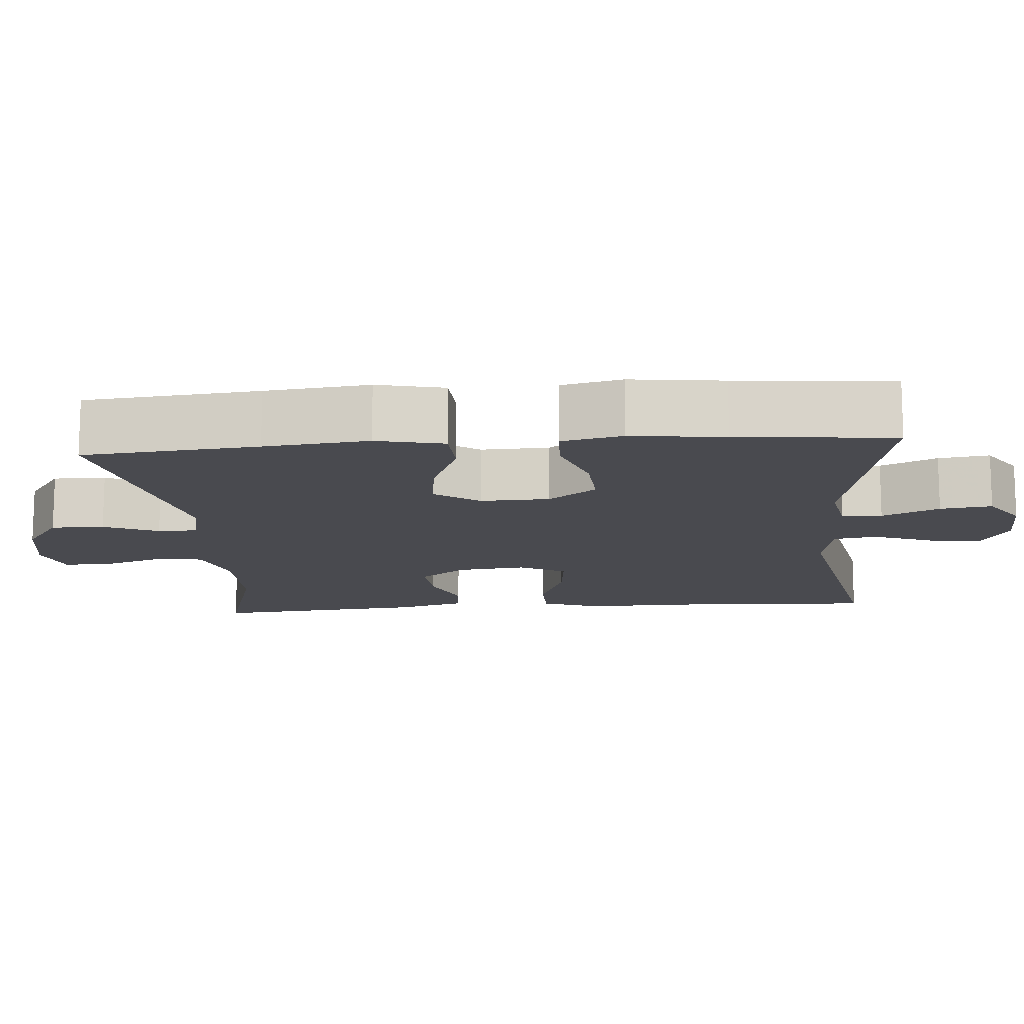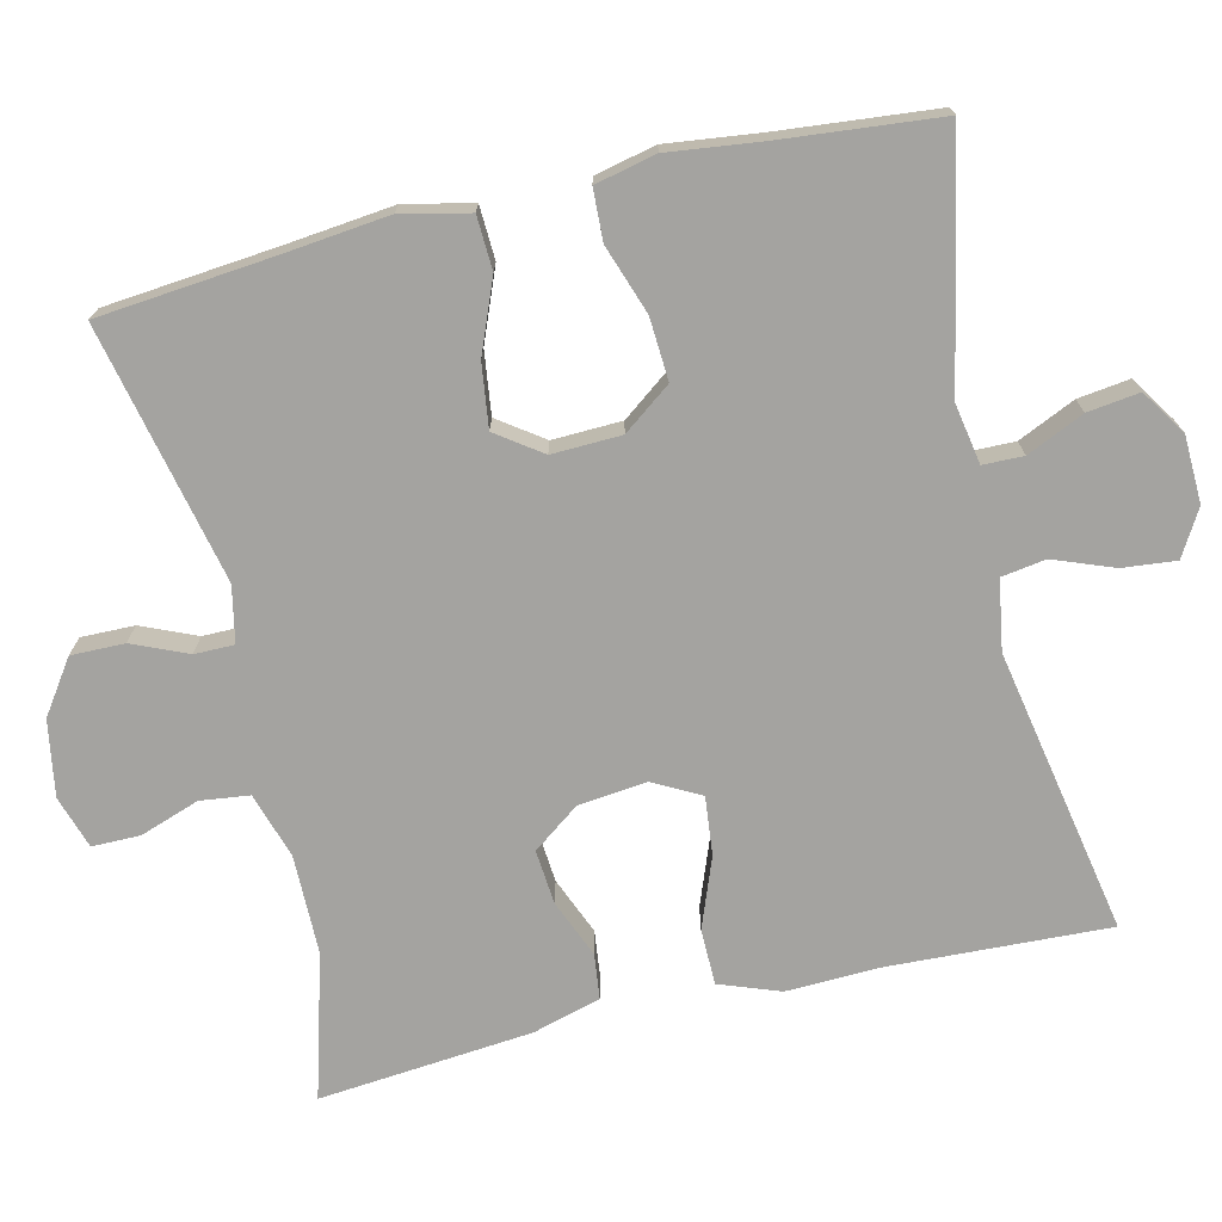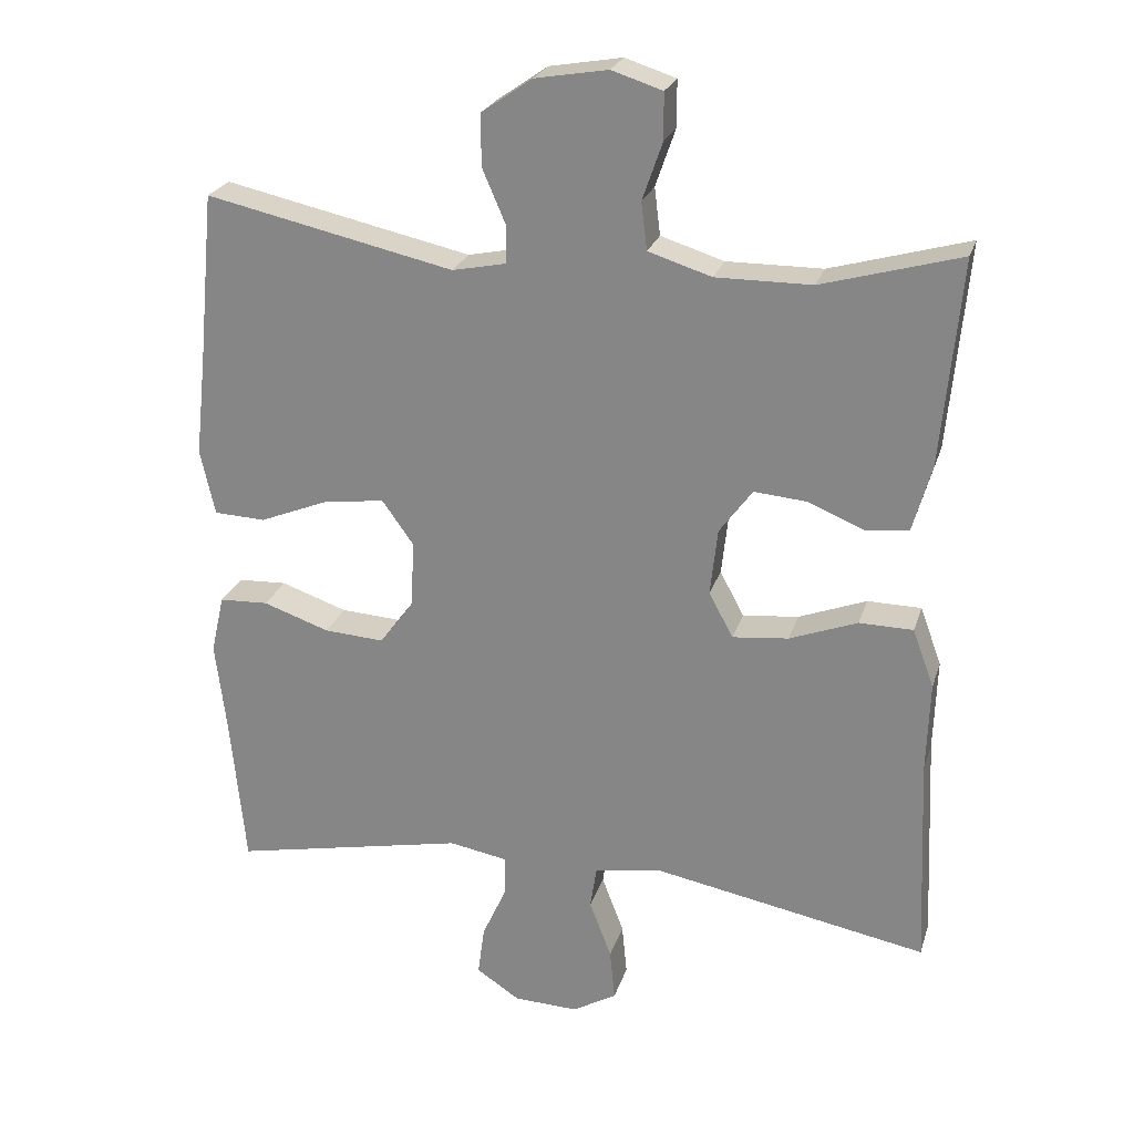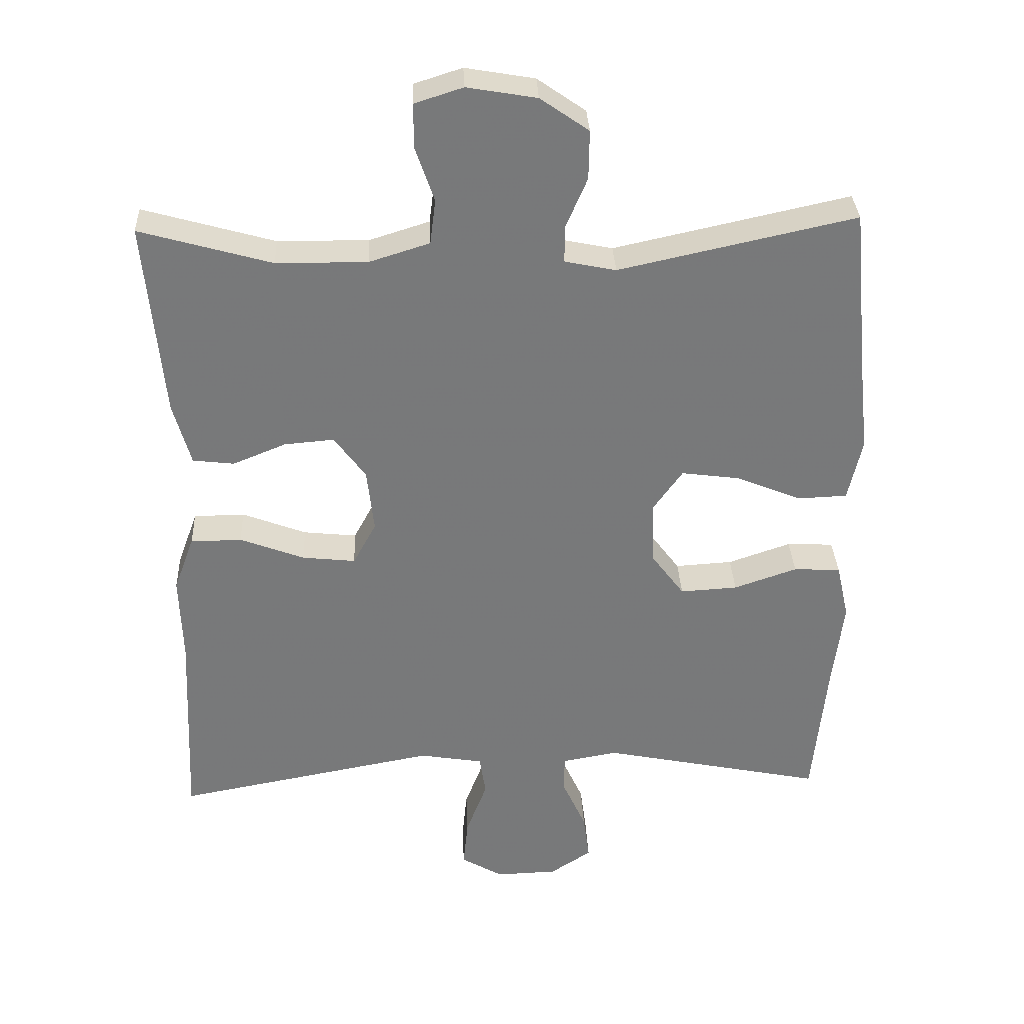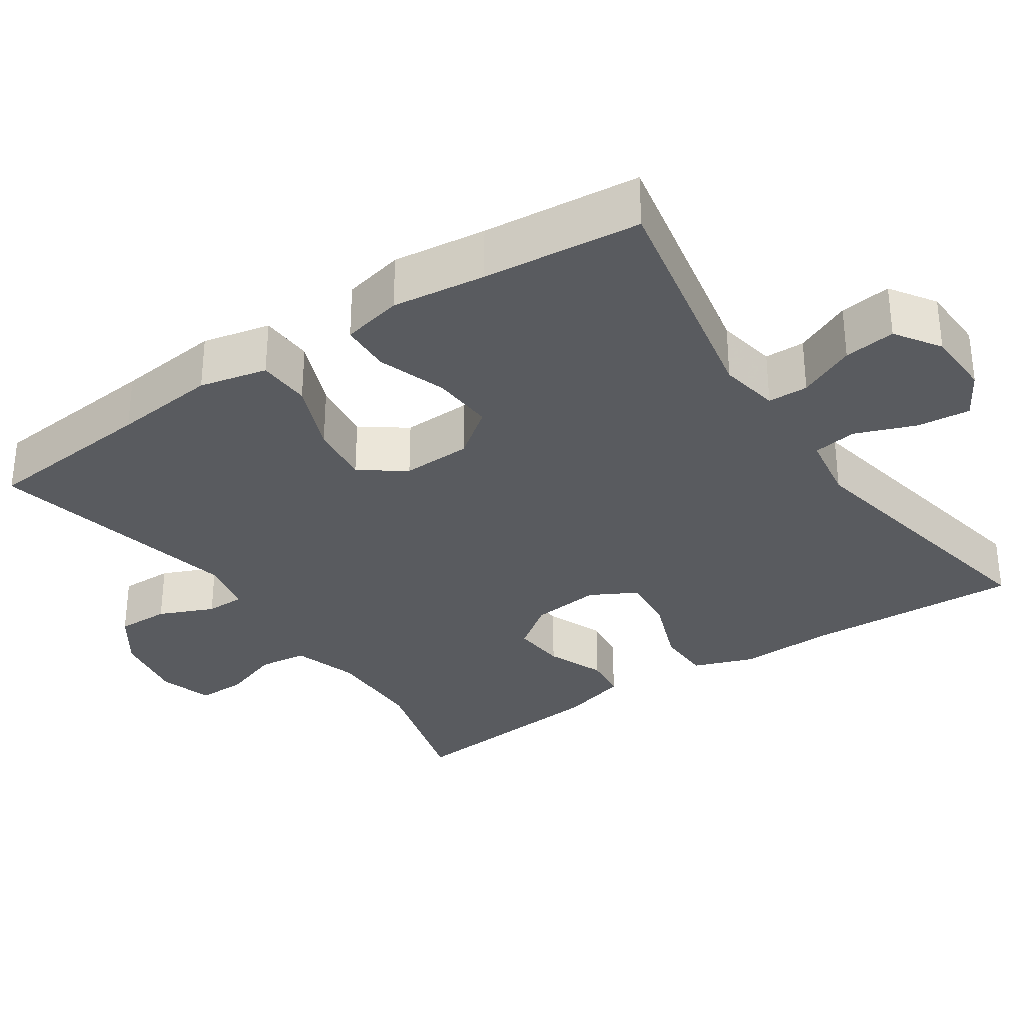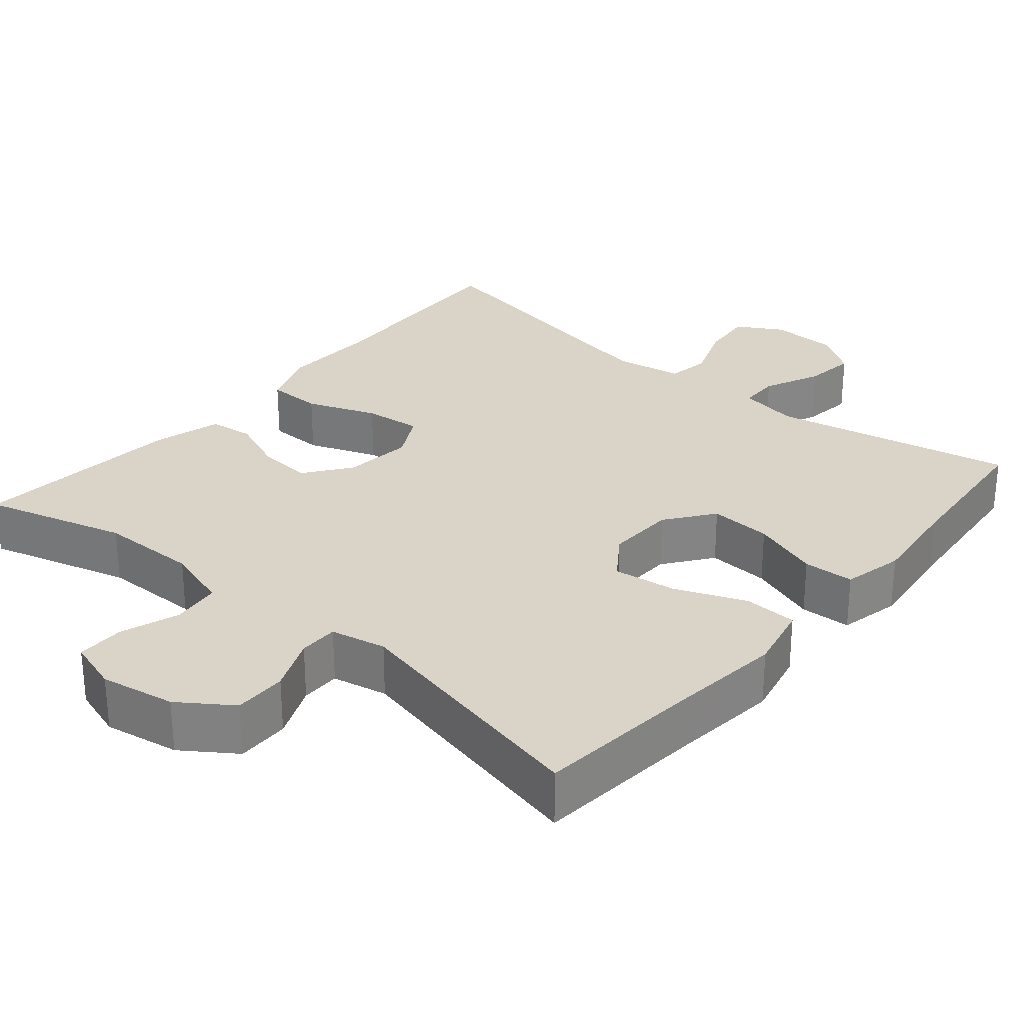
<metadata>
{"format":"obj","ext":"obj","renderer":"f3d","projection":"perspective","resolution":1024,"background":"white","views":[{"elev":-13.6,"azim":94.6,"up":"+Y"},{"elev":-72.8,"azim":103.3,"up":"+Y"},{"elev":24.3,"azim":-164.3,"up":"+Z"},{"elev":32.6,"azim":-2.5,"up":"+Z"},{"elev":-32.1,"azim":124.1,"up":"+Y"},{"elev":28.7,"azim":40.2,"up":"+Y"}]}
</metadata>
<code>
v 0.5 0.07 0.5
v 0.522 0.07 0.27
v 0.537 0.07 0.133
v 0.517 0.07 0.044
v 0.447 0.07 0.041
v 0.353 0.07 0.079
v 0.27 0.07 0.09
v 0.228 0.07 0.031
v 0.231 0.07 -0.06
v 0.278 0.07 -0.123
v 0.36 0.07 -0.118
v 0.45 0.07 -0.087
v 0.517 0.07 -0.09
v 0.535 0.07 -0.17
v 0.52 0.07 -0.293
v 0.5 0.07 -0.5
v 0.181 0.07 -0.435
v 0.102 0.07 -0.449
v 0.101 0.07 -0.502
v 0.135 0.07 -0.577
v 0.144 0.07 -0.645
v 0.085 0.07 -0.684
v -0.003 0.07 -0.687
v -0.063 0.07 -0.652
v -0.056 0.07 -0.582
v -0.026 0.07 -0.503
v -0.035 0.07 -0.445
v -0.126 0.07 -0.43
v -0.5 0.07 -0.5
v -0.487 0.07 -0.213
v -0.491 0.07 -0.089
v -0.462 0.07 -0.01
v -0.389 0.07 -0.009
v -0.297 0.07 -0.044
v -0.221 0.07 -0.052
v -0.188 0.07 0.009
v -0.198 0.07 0.1
v -0.243 0.07 0.161
v -0.314 0.07 0.155
v -0.39 0.07 0.124
v -0.449 0.07 0.131
v -0.474 0.07 0.22
v -0.5 0.07 0.5
v -0.312 0.07 0.447
v -0.182 0.07 0.446
v -0.096 0.07 0.473
v -0.088 0.07 0.537
v -0.115 0.07 0.615
v -0.115 0.07 0.678
v -0.046 0.07 0.7
v 0.053 0.07 0.683
v 0.122 0.07 0.635
v 0.121 0.07 0.565
v 0.09 0.07 0.493
v 0.09 0.07 0.441
v 0.163 0.07 0.426
v 0.5 0 0.5
v 0.522 0 0.27
v 0.537 0 0.133
v 0.517 0 0.044
v 0.447 0 0.041
v 0.353 0 0.079
v 0.27 0 0.09
v 0.228 0 0.031
v 0.231 0 -0.06
v 0.278 0 -0.123
v 0.36 0 -0.118
v 0.45 0 -0.087
v 0.517 0 -0.09
v 0.535 0 -0.17
v 0.52 0 -0.293
v 0.5 0 -0.5
v 0.181 0 -0.435
v 0.102 0 -0.449
v 0.101 0 -0.502
v 0.135 0 -0.577
v 0.144 0 -0.645
v 0.085 0 -0.684
v -0.003 0 -0.687
v -0.063 0 -0.652
v -0.056 0 -0.582
v -0.026 0 -0.503
v -0.035 0 -0.445
v -0.126 0 -0.43
v -0.5 0 -0.5
v -0.487 0 -0.213
v -0.491 0 -0.089
v -0.462 0 -0.01
v -0.389 0 -0.009
v -0.297 0 -0.044
v -0.221 0 -0.052
v -0.188 0 0.009
v -0.198 0 0.1
v -0.243 0 0.161
v -0.314 0 0.155
v -0.39 0 0.124
v -0.449 0 0.131
v -0.474 0 0.22
v -0.5 0 0.5
v -0.312 0 0.447
v -0.182 0 0.446
v -0.096 0 0.473
v -0.088 0 0.537
v -0.115 0 0.615
v -0.115 0 0.678
v -0.046 0 0.7
v 0.053 0 0.683
v 0.122 0 0.635
v 0.121 0 0.565
v 0.09 0 0.493
v 0.09 0 0.441
v 0.163 0 0.426
f 51 52 53 54
f 51 54 55
f 50 51 55
f 47 48 49 50
f 46 47 50 55
f 45 46 55 56
f 41 42 43 44
f 39 40 41 44
f 38 39 44 45
f 37 38 45 56
f 31 32 33 34
f 30 31 34 35
f 28 29 30 35
f 27 28 35 36
f 23 24 25 26
f 21 22 23 26
f 19 20 21 26
f 18 19 26 27
f 17 18 27 36
f 15 16 17 36
f 11 12 13 14
f 10 11 14 15
f 3 4 5 6
f 2 3 6 7
f 1 2 7
f 56 1 7 8
f 10 15 36 37
f 9 10 37
f 8 9 37 56
f 110 109 108 107
f 111 110 107
f 111 107 106
f 106 105 104 103
f 111 106 103 102
f 112 111 102 101
f 100 99 98 97
f 100 97 96 95
f 101 100 95 94
f 112 101 94 93
f 90 89 88 87
f 91 90 87 86
f 91 86 85 84
f 92 91 84 83
f 82 81 80 79
f 82 79 78 77
f 82 77 76 75
f 83 82 75 74
f 92 83 74 73
f 92 73 72 71
f 70 69 68 67
f 71 70 67 66
f 62 61 60 59
f 63 62 59 58
f 63 58 57
f 64 63 57 112
f 93 92 71 66
f 93 66 65
f 112 93 65 64
f 1 57 58 2
f 2 58 59 3
f 3 59 60 4
f 4 60 61 5
f 5 61 62 6
f 6 62 63 7
f 7 63 64 8
f 8 64 65 9
f 9 65 66 10
f 10 66 67 11
f 11 67 68 12
f 12 68 69 13
f 13 69 70 14
f 14 70 71 15
f 15 71 72 16
f 16 72 73 17
f 17 73 74 18
f 18 74 75 19
f 19 75 76 20
f 20 76 77 21
f 21 77 78 22
f 22 78 79 23
f 23 79 80 24
f 24 80 81 25
f 25 81 82 26
f 26 82 83 27
f 27 83 84 28
f 28 84 85 29
f 29 85 86 30
f 30 86 87 31
f 31 87 88 32
f 32 88 89 33
f 33 89 90 34
f 34 90 91 35
f 35 91 92 36
f 36 92 93 37
f 37 93 94 38
f 38 94 95 39
f 39 95 96 40
f 40 96 97 41
f 41 97 98 42
f 42 98 99 43
f 43 99 100 44
f 44 100 101 45
f 45 101 102 46
f 46 102 103 47
f 47 103 104 48
f 48 104 105 49
f 49 105 106 50
f 50 106 107 51
f 51 107 108 52
f 52 108 109 53
f 53 109 110 54
f 54 110 111 55
f 55 111 112 56
f 56 112 57 1

</code>
